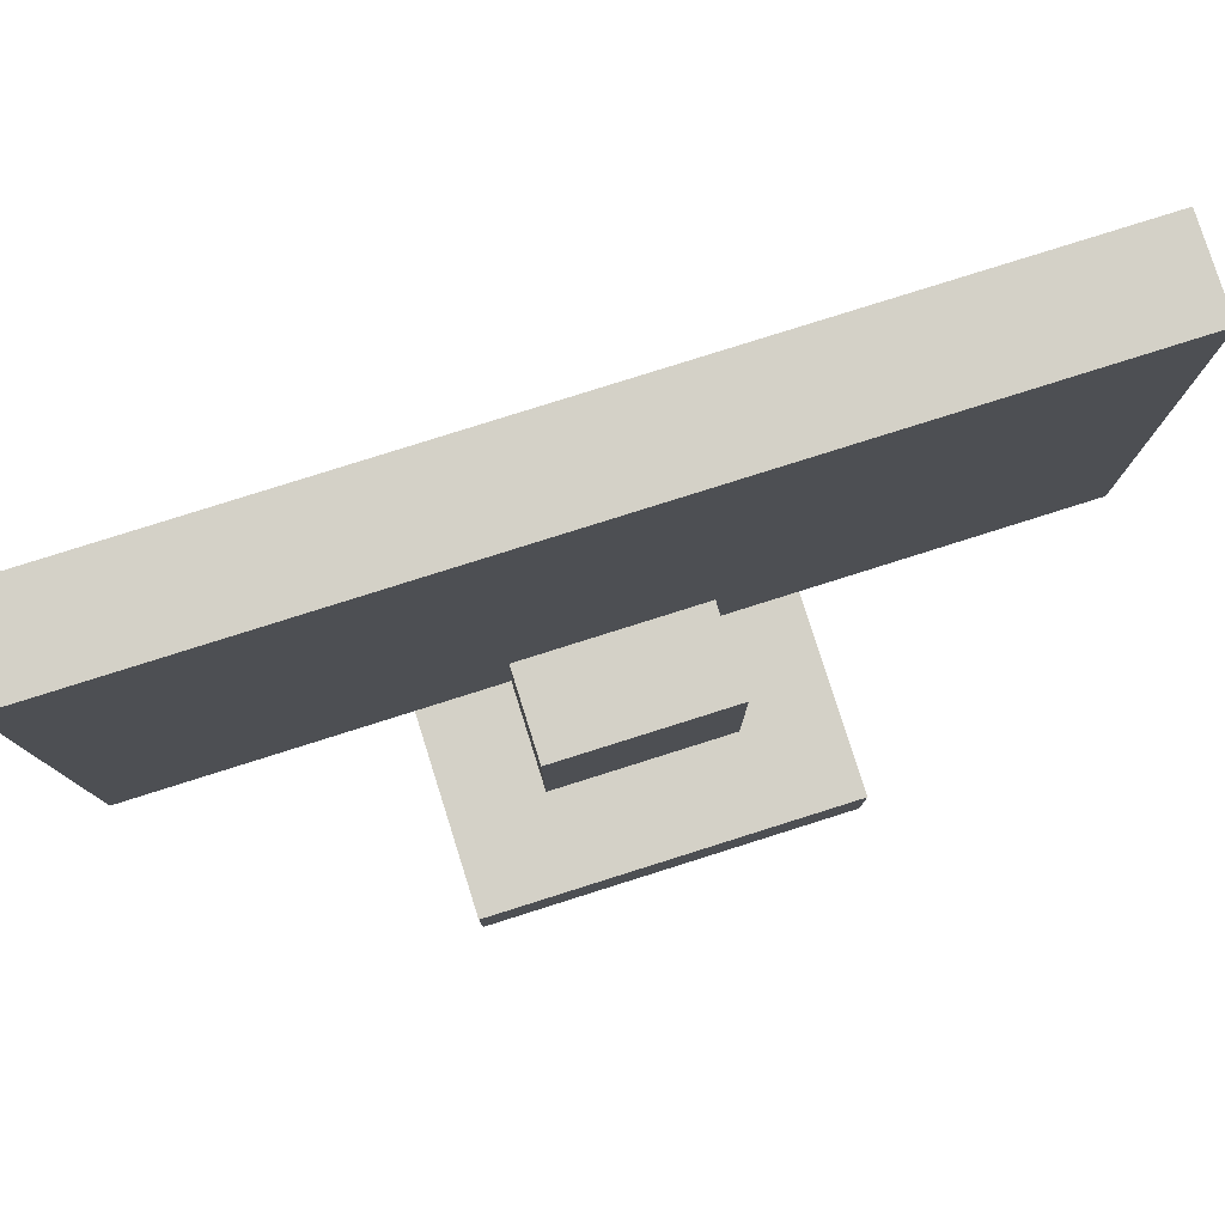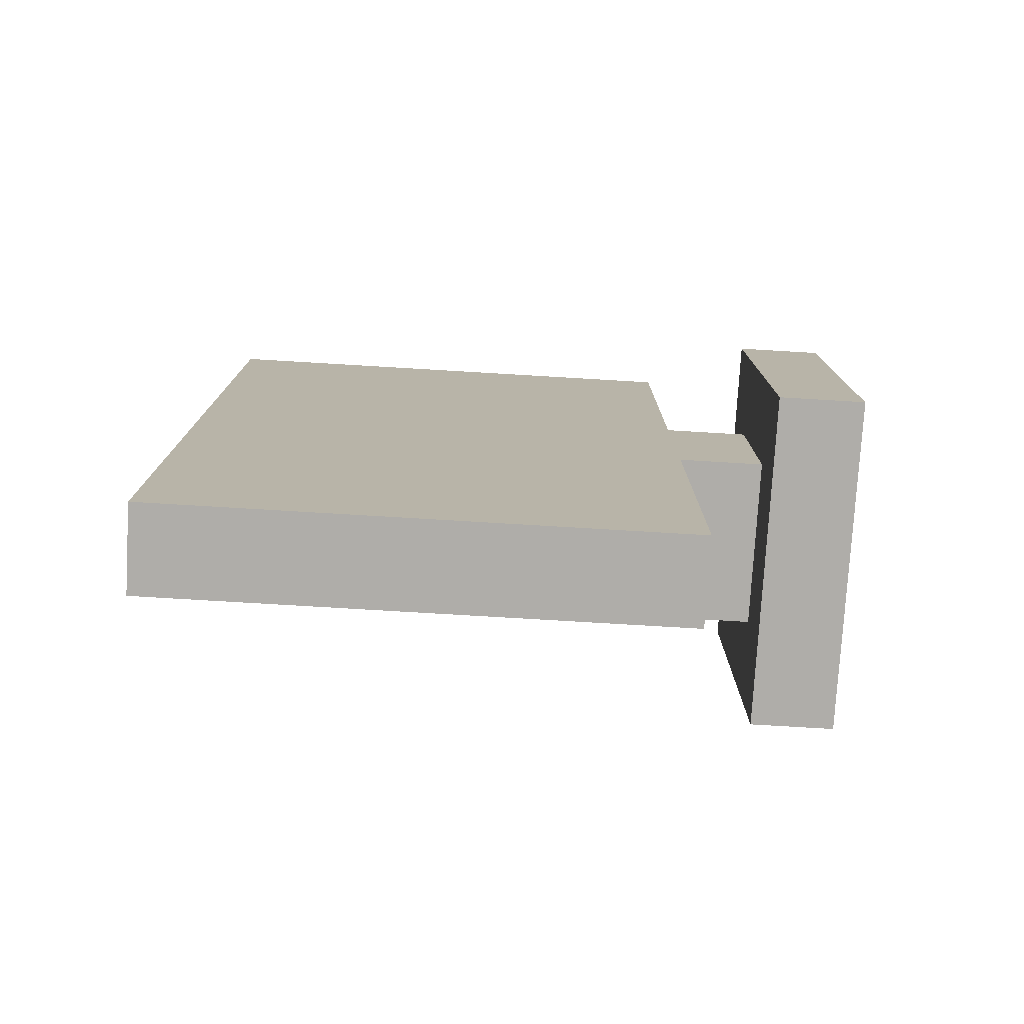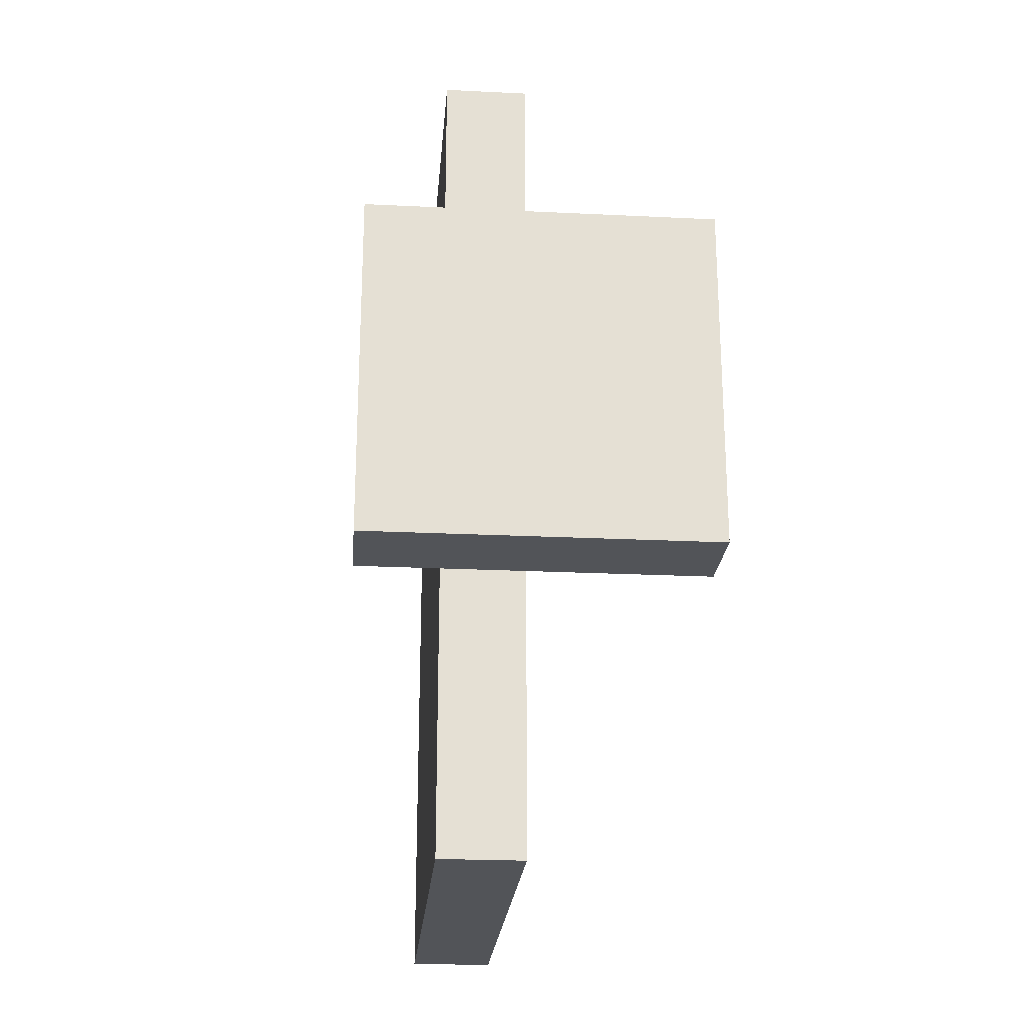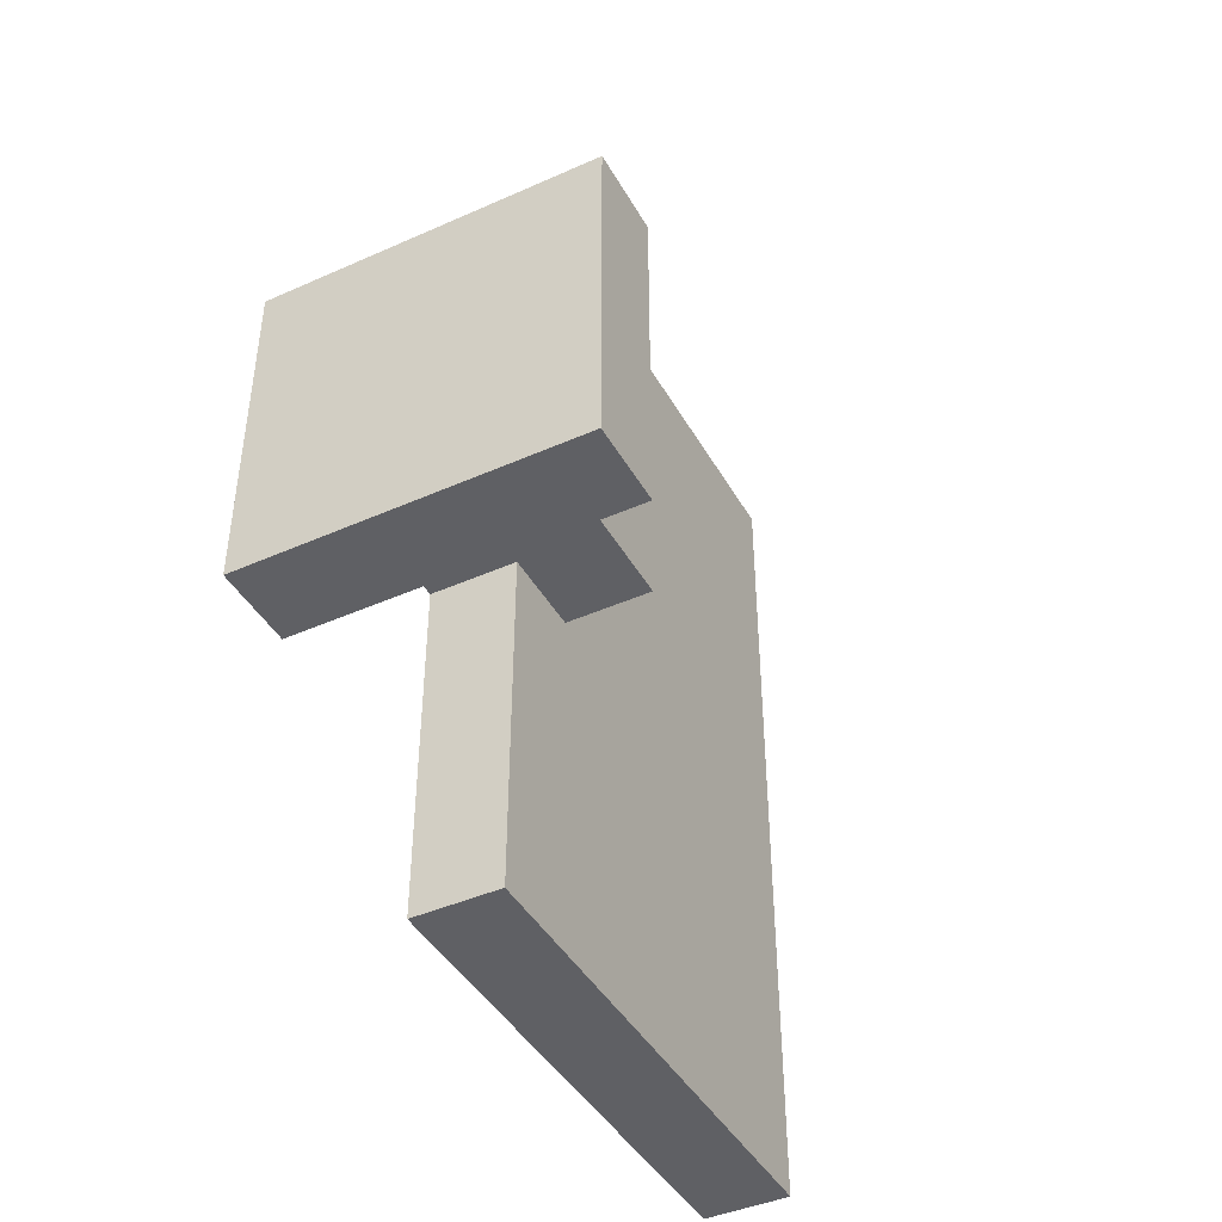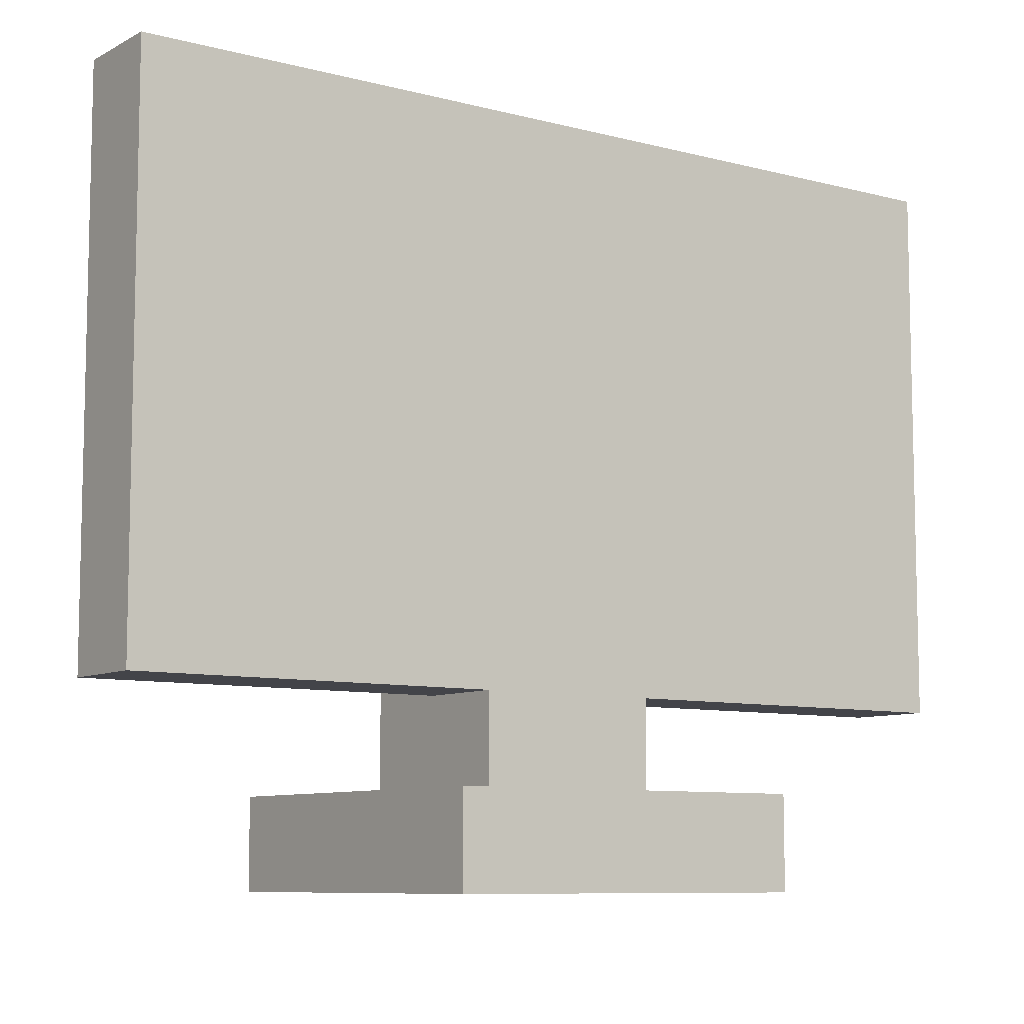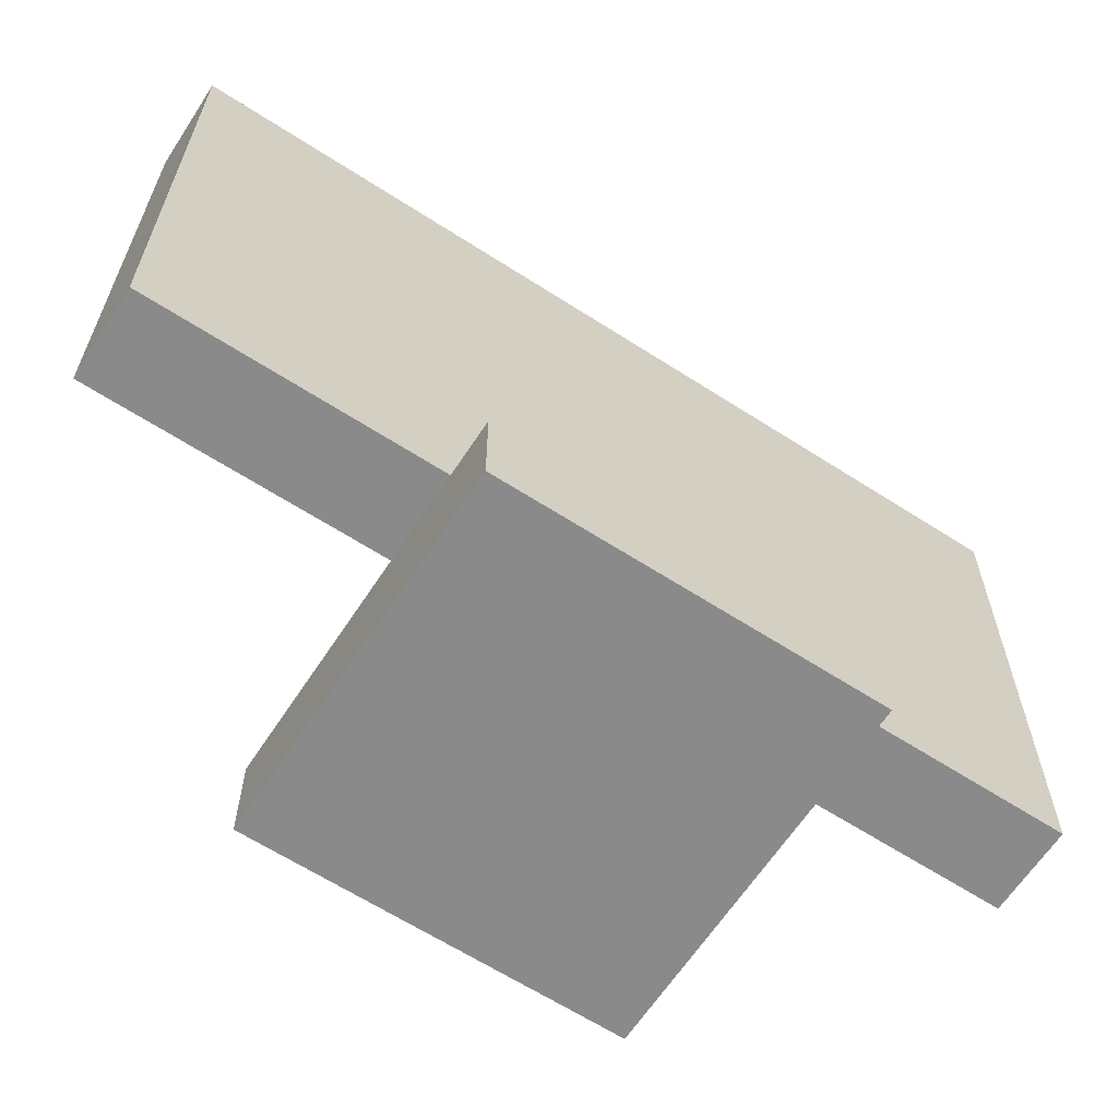
<metadata>
{"format":"obj","ext":"obj","renderer":"f3d","projection":"perspective","resolution":1024,"background":"white","views":[{"elev":79.8,"azim":72.5,"up":"+Y"},{"elev":-77.3,"azim":-93.4,"up":"+Z"},{"elev":-23.3,"azim":-4.7,"up":"+Z"},{"elev":-43.3,"azim":27.7,"up":"+Z"},{"elev":-8.5,"azim":-125.7,"up":"+Y"},{"elev":-63.6,"azim":-123.1,"up":"+Y"}]}
</metadata>
<code>
v -2 0 2
v -2 0 -2
v -2 1 2
v -2 1 -2
v -1 1 1
v -1 1 -1
v -1 2 5
v -1 2 1
v -1 2 -1
v -1 2 -5
v -1 8 5
v -1 8 -5
v 0 2 5
v 0 2 1
v 0 2 -1
v 0 2 -5
v 0 3 1
v 0 3 -1
v 0 8 5
v 0 8 -5
v 1 1 1
v 1 1 -1
v 1 3 1
v 1 3 -1
v 2 0 2
v 2 0 -2
v 2 1 2
v 2 1 -2
v -1 2 5
v -1 8 5
v 0 2 5
v 0 8 5
v -2 0 2
v -2 1 2
v 2 0 2
v 2 1 2
v -1 1 1
v -1 2 1
v 0 2 1
v 0 3 1
v 1 1 1
v 1 3 1
v -1 1 -1
v -1 2 -1
v 0 2 -1
v 0 3 -1
v 1 1 -1
v 1 3 -1
v -2 0 -2
v -2 1 -2
v 2 0 -2
v 2 1 -2
v -1 2 -5
v -1 8 -5
v 0 2 -5
v 0 8 -5
v -2 0 2
v 2 0 2
v -2 0 -2
v 2 0 -2
v -1 2 5
v 0 2 5
v -1 2 1
v 0 2 1
v -1 2 -1
v 0 2 -1
v -1 2 -5
v 0 2 -5
v -2 1 2
v 2 1 2
v -1 1 1
v 1 1 1
v -1 1 -1
v 1 1 -1
v -2 1 -2
v 2 1 -2
v 0 3 1
v 1 3 1
v 0 3 -1
v 1 3 -1
v -1 8 5
v 0 8 5
v -1 8 -5
v 0 8 -5
f 3 2 1
f 4 2 3
f 8 6 5
f 9 6 8
f 11 8 7
f 11 10 9
f 11 9 8
f 12 10 11
f 13 14 17
f 15 16 18
f 13 17 19
f 17 18 19
f 18 16 20
f 19 18 20
f 21 22 23
f 23 22 24
f 25 26 27
f 27 26 28
f 31 30 29
f 32 30 31
f 35 34 33
f 36 34 35
f 39 38 37
f 41 39 37
f 41 40 39
f 42 40 41
f 43 44 45
f 43 45 47
f 45 46 47
f 47 46 48
f 49 50 51
f 51 50 52
f 53 54 55
f 55 54 56
f 59 58 57
f 60 58 59
f 63 62 61
f 64 62 63
f 67 66 65
f 68 66 67
f 69 70 71
f 71 70 72
f 69 71 73
f 72 70 74
f 69 73 75
f 73 74 75
f 74 70 76
f 75 74 76
f 77 78 79
f 79 78 80
f 81 82 83
f 83 82 84

</code>
